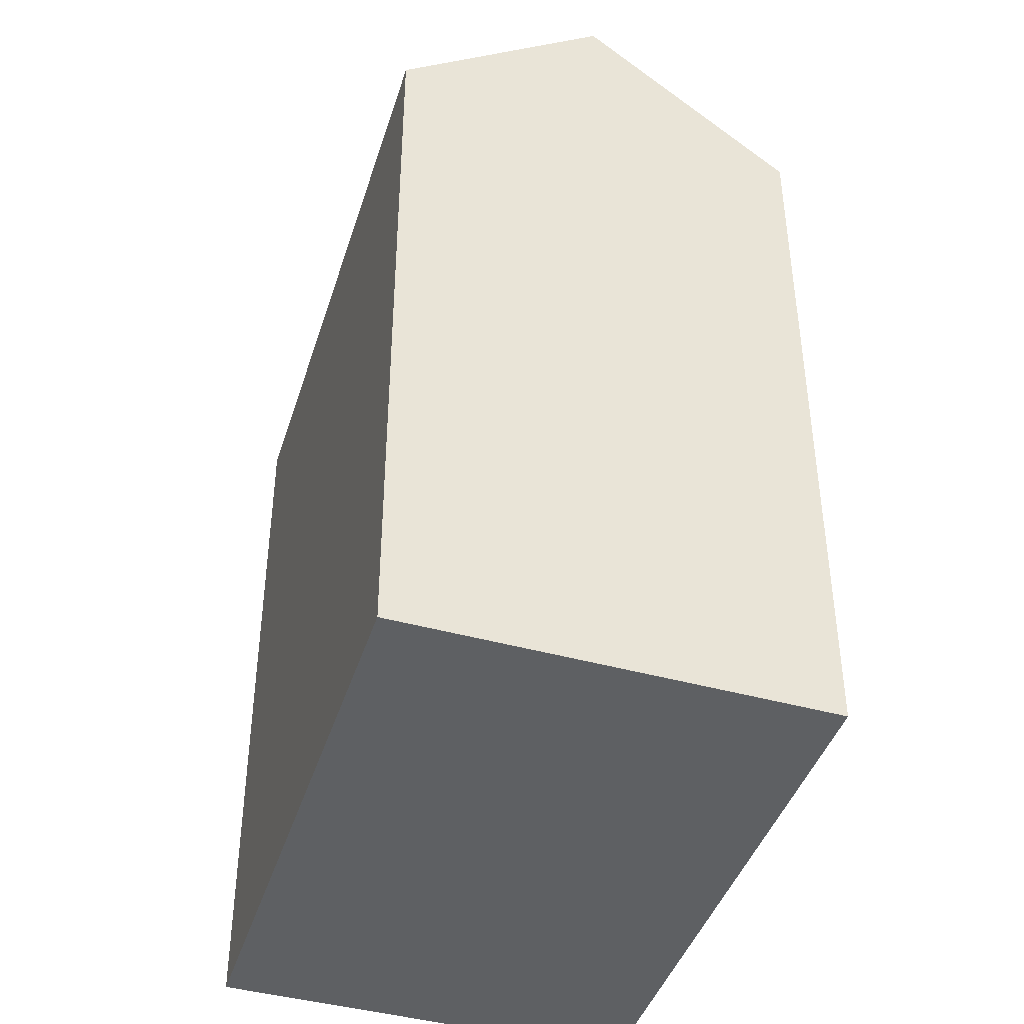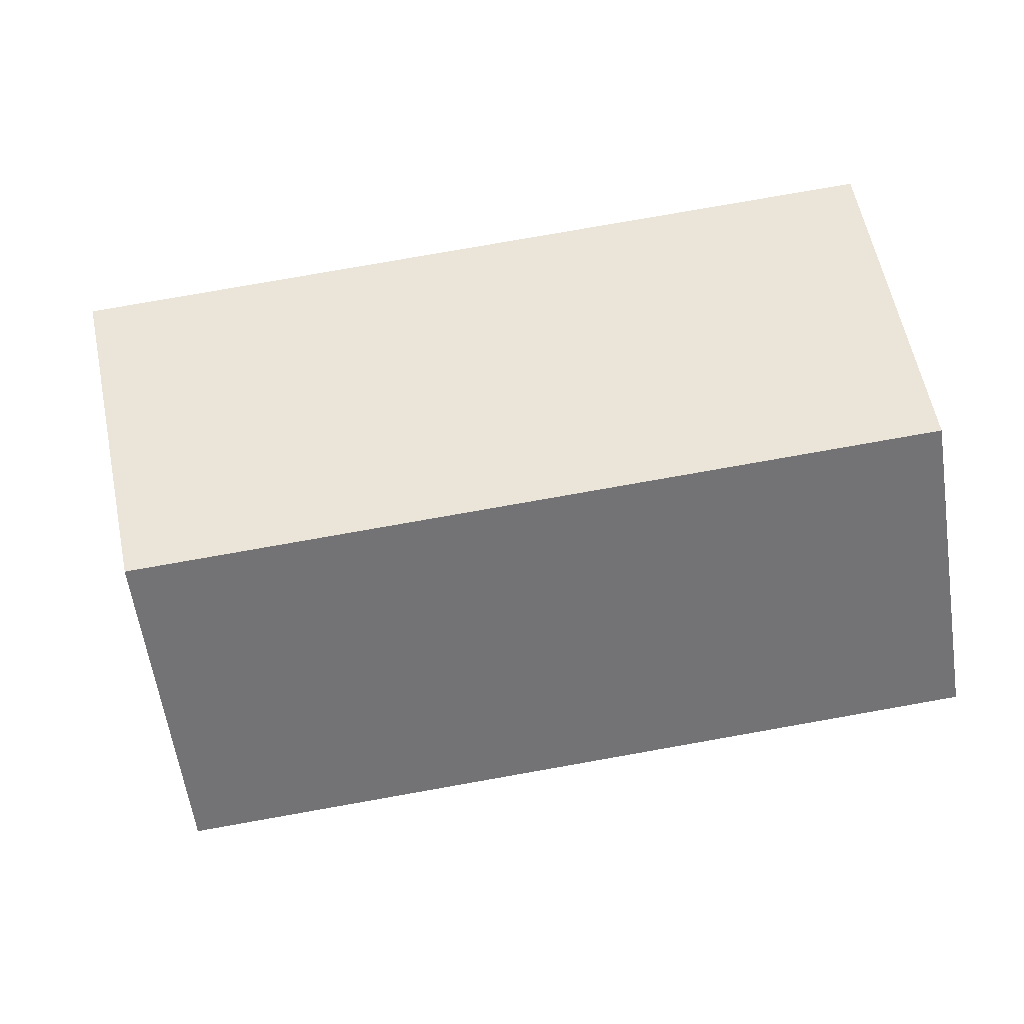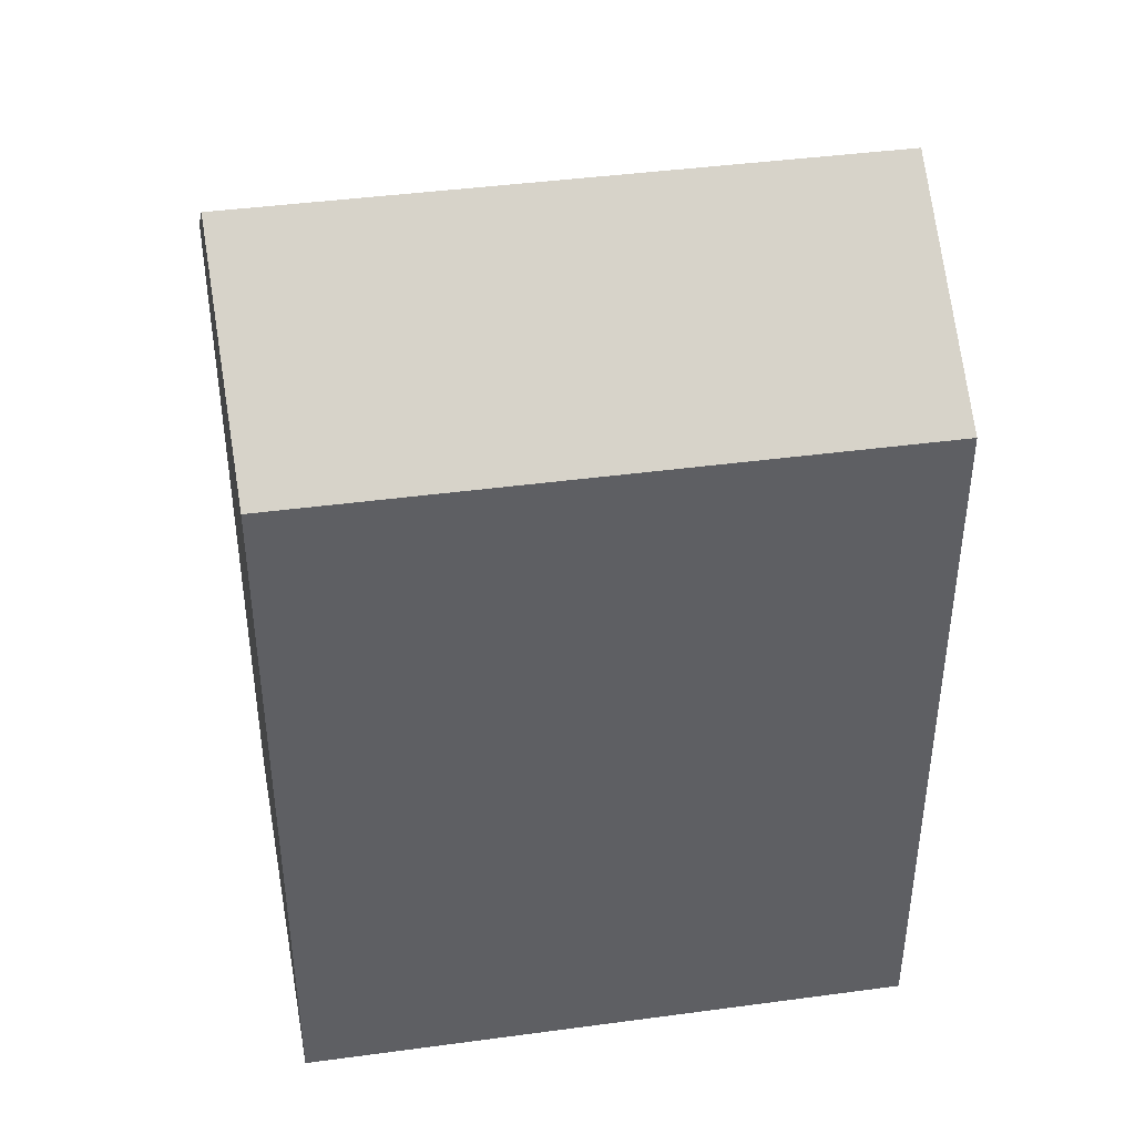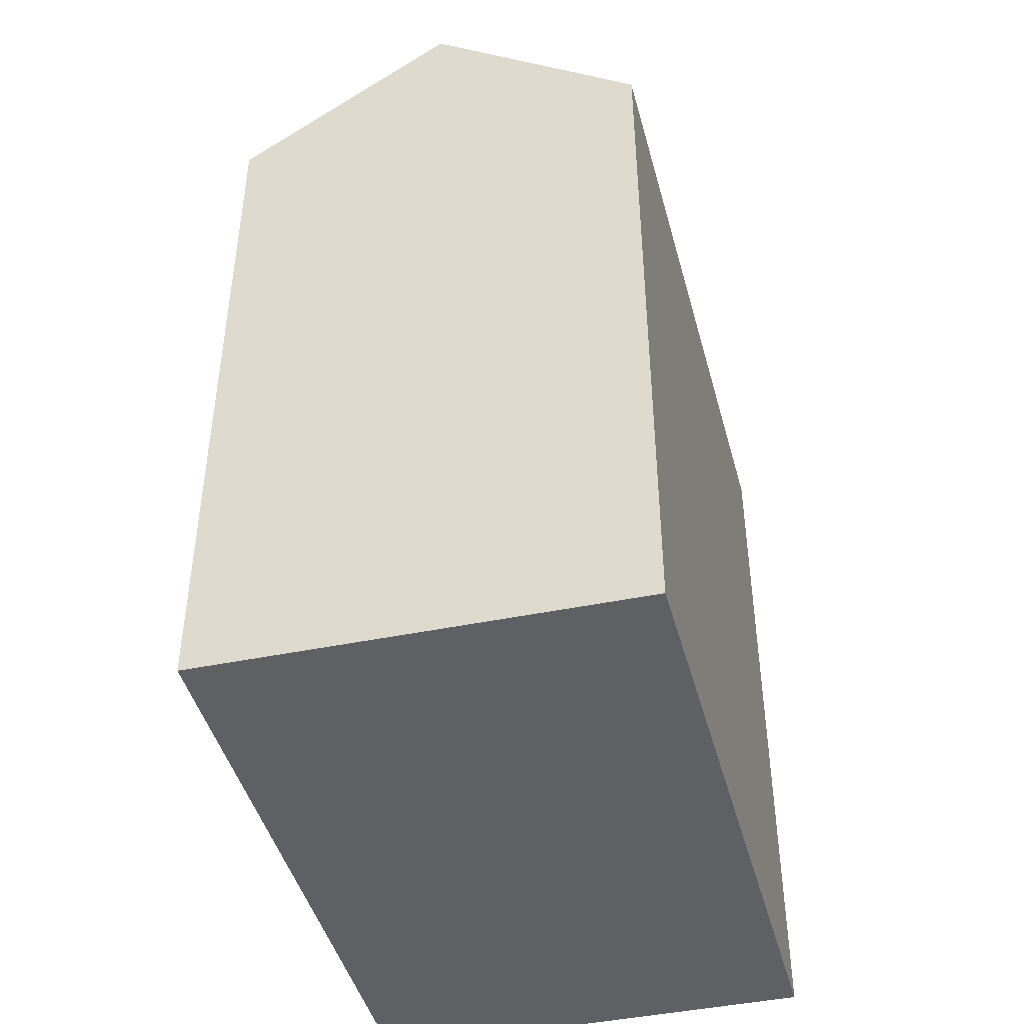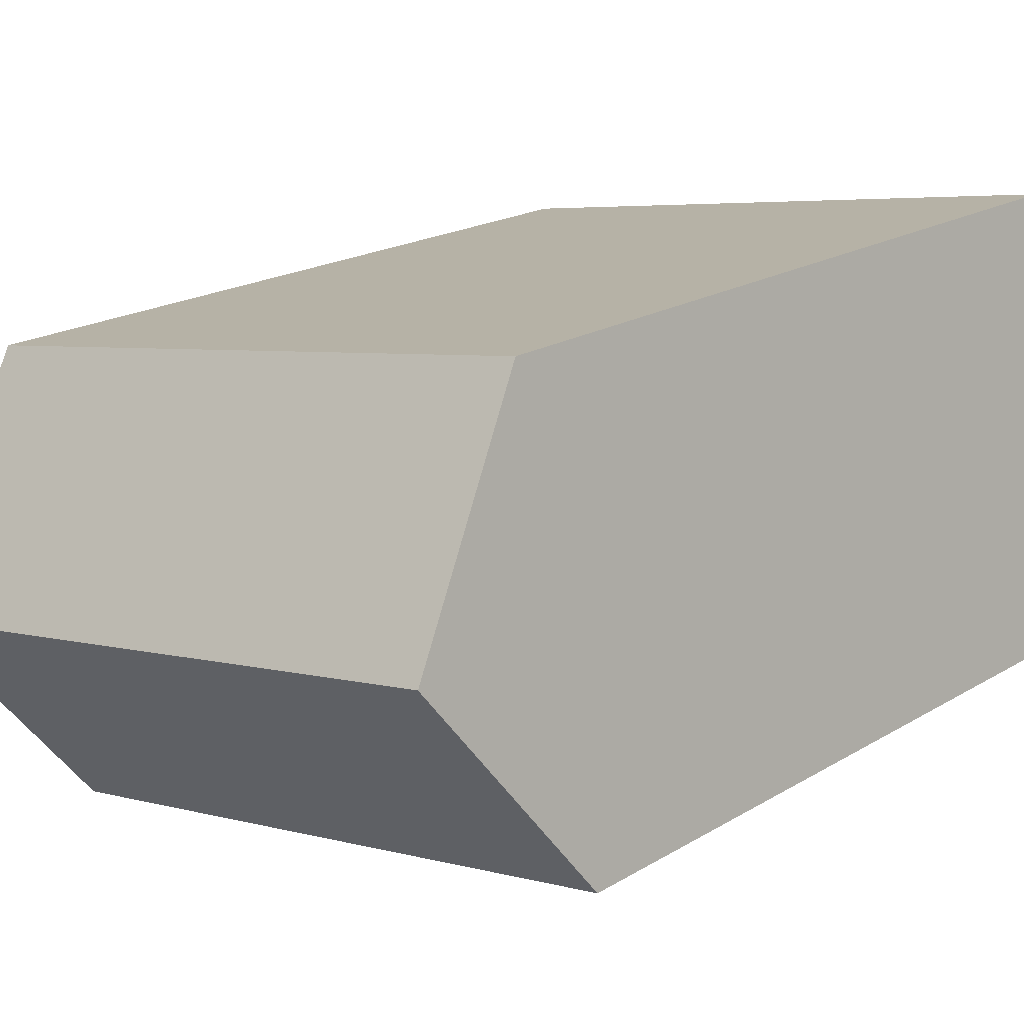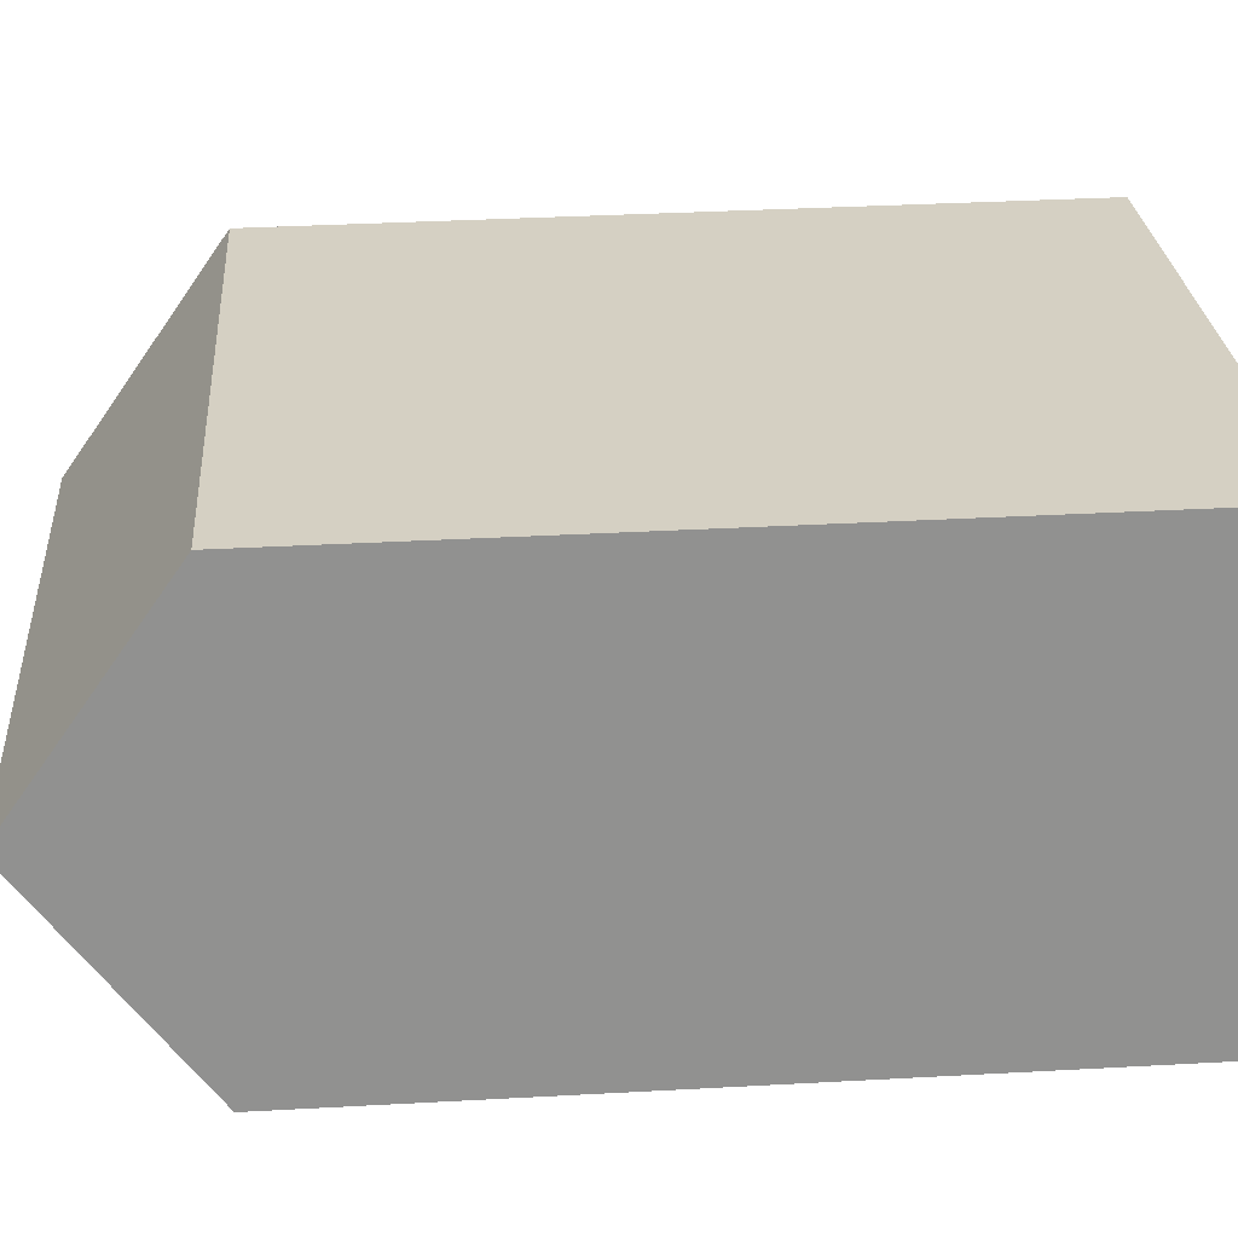
<metadata>
{"format":"obj","ext":"obj","renderer":"f3d","projection":"perspective","resolution":1024,"background":"white","views":[{"elev":-42.1,"azim":-97.1,"up":"+Y"},{"elev":-1.1,"azim":177.7,"up":"+Z"},{"elev":42.2,"azim":0.7,"up":"+Y"},{"elev":-45.2,"azim":-65.2,"up":"+Y"},{"elev":19.4,"azim":-138.4,"up":"+Z"},{"elev":36.1,"azim":-94.1,"up":"+Z"}]}
</metadata>
<code>
v  16.28 19.67 -2.828
v  1.133 23.76 5.542
v  17.42 23.76 2.714
v  0.00042 19.67 -0.0006224
v  2.266 19.67 11.08
v  18.55 19.67 8.256
v  16.28 1.731e-16 -2.828
v  2.266 -6.787e-16 11.08
v  0 0 0
v  18.55 -5.056e-16 8.257
g defaultobject
f 1 2 3
f 2 1 4
f 3 5 6
f 5 3 2
f 7 8 9
f 8 7 10
f 5 9 8
f 9 5 4
f 4 5 2
f 4 7 9
f 7 4 1
f 1 10 7
f 10 1 6
f 6 1 3
f 10 5 8
f 5 10 6

</code>
